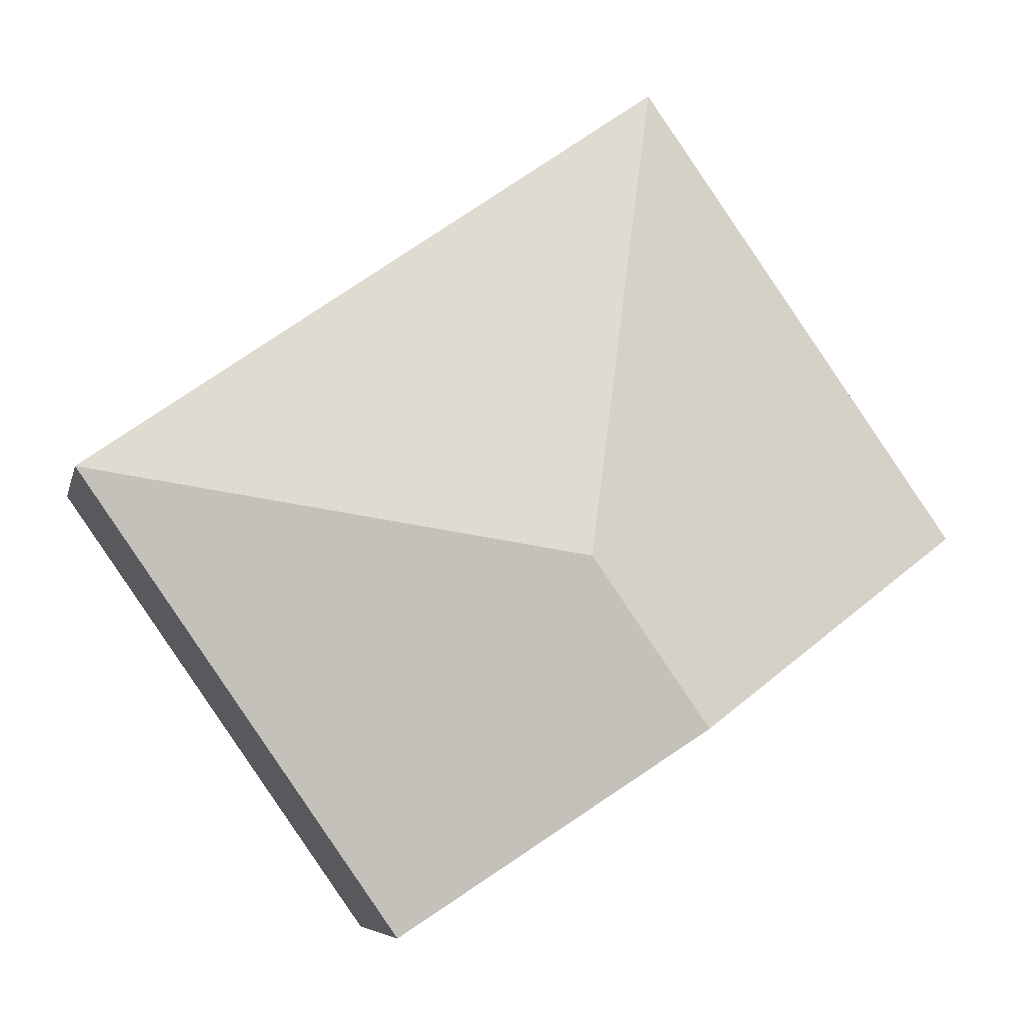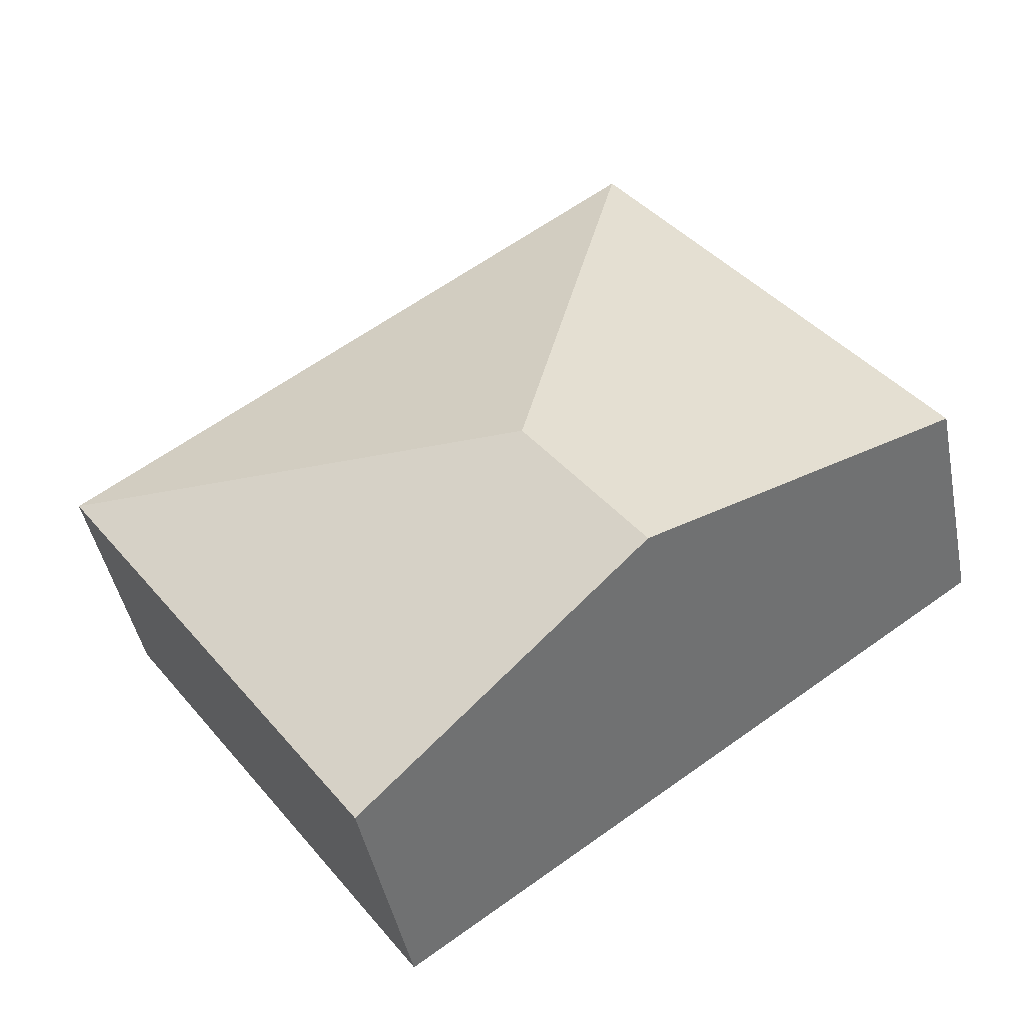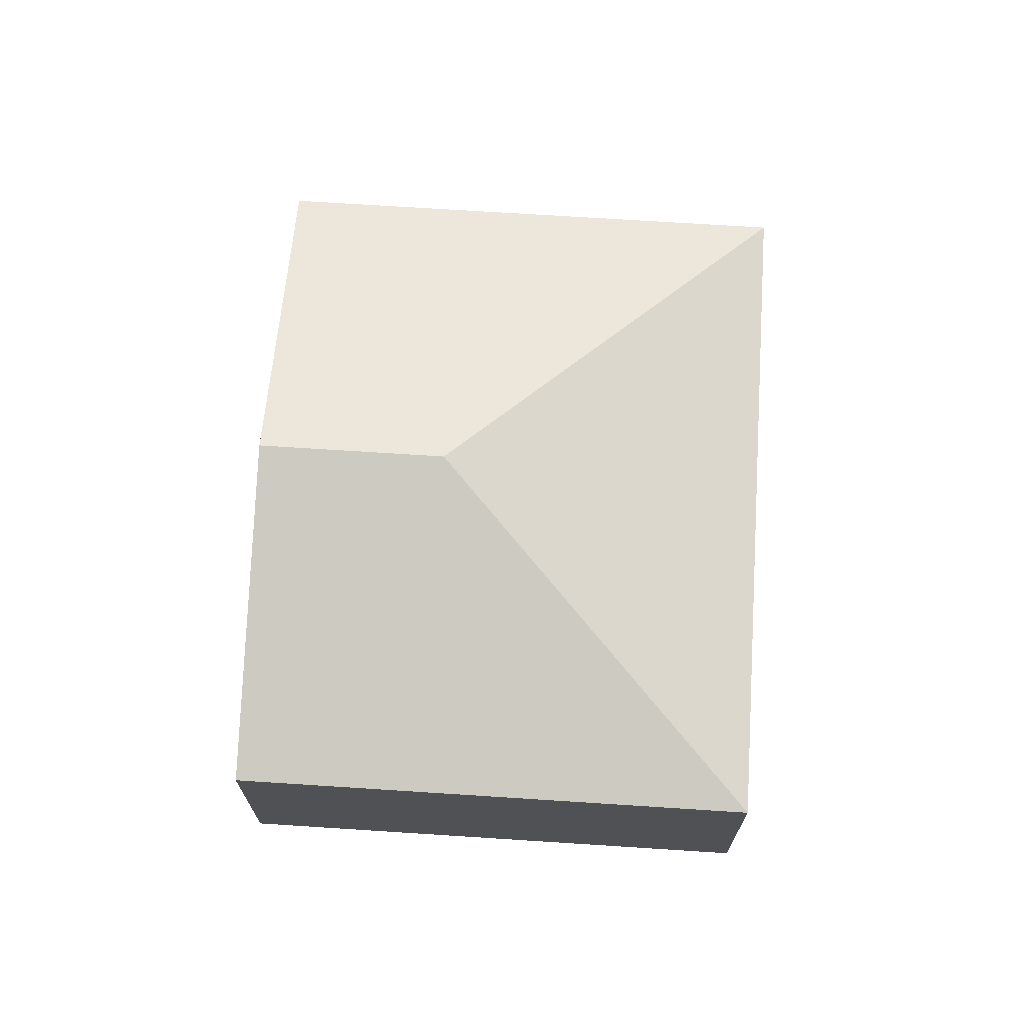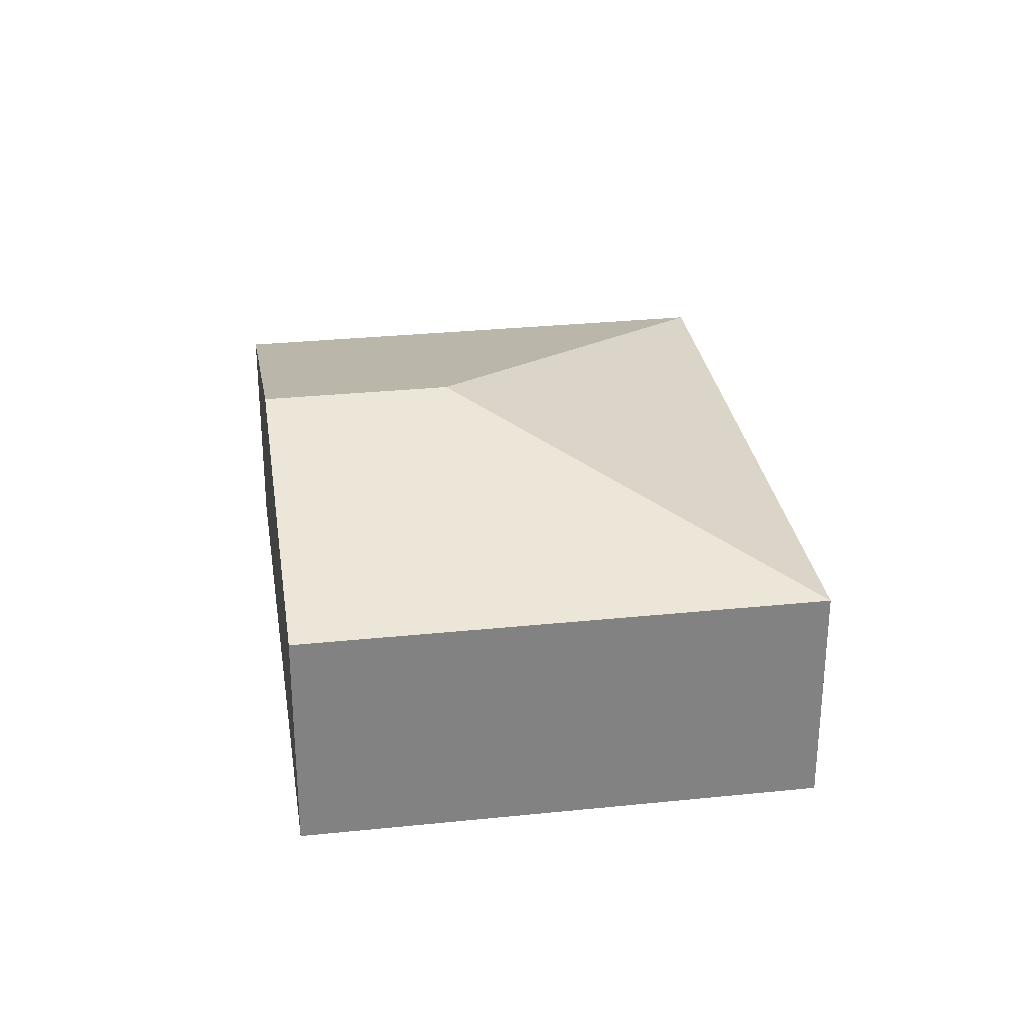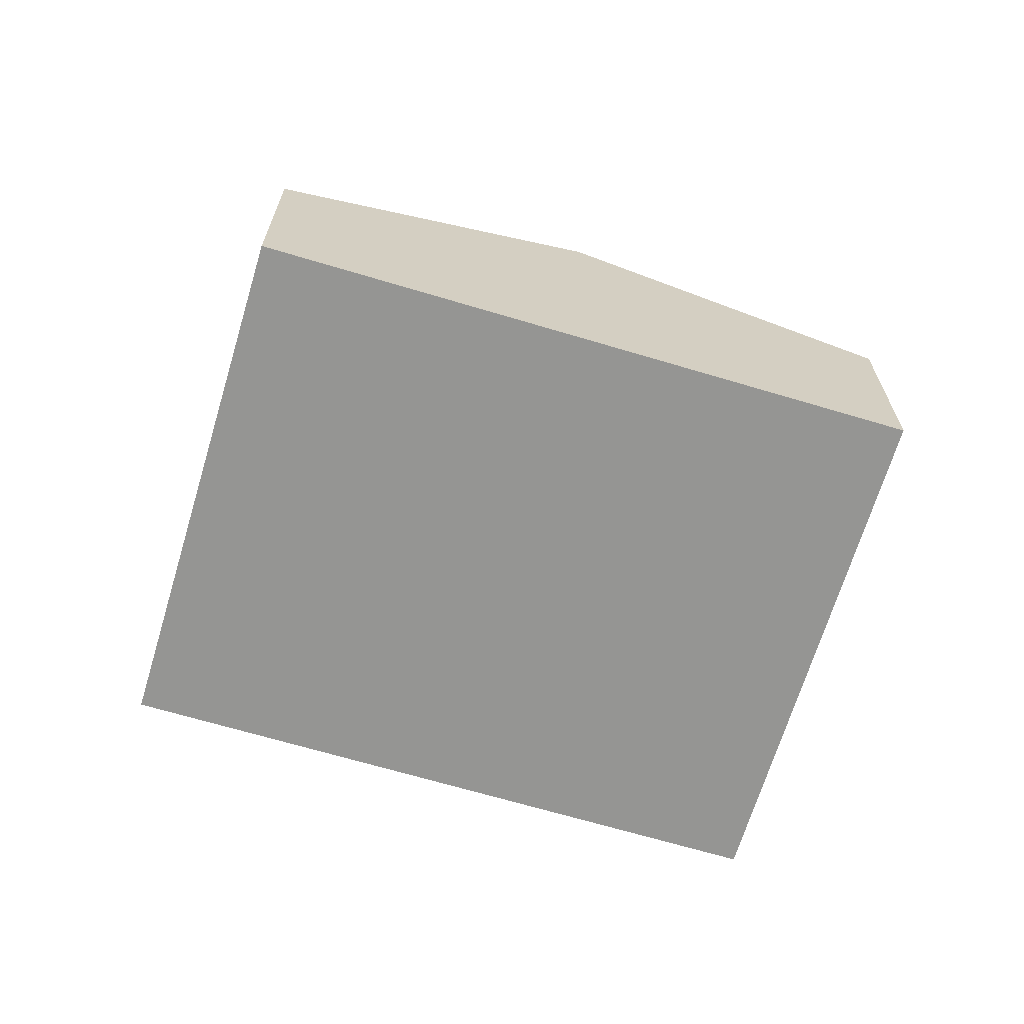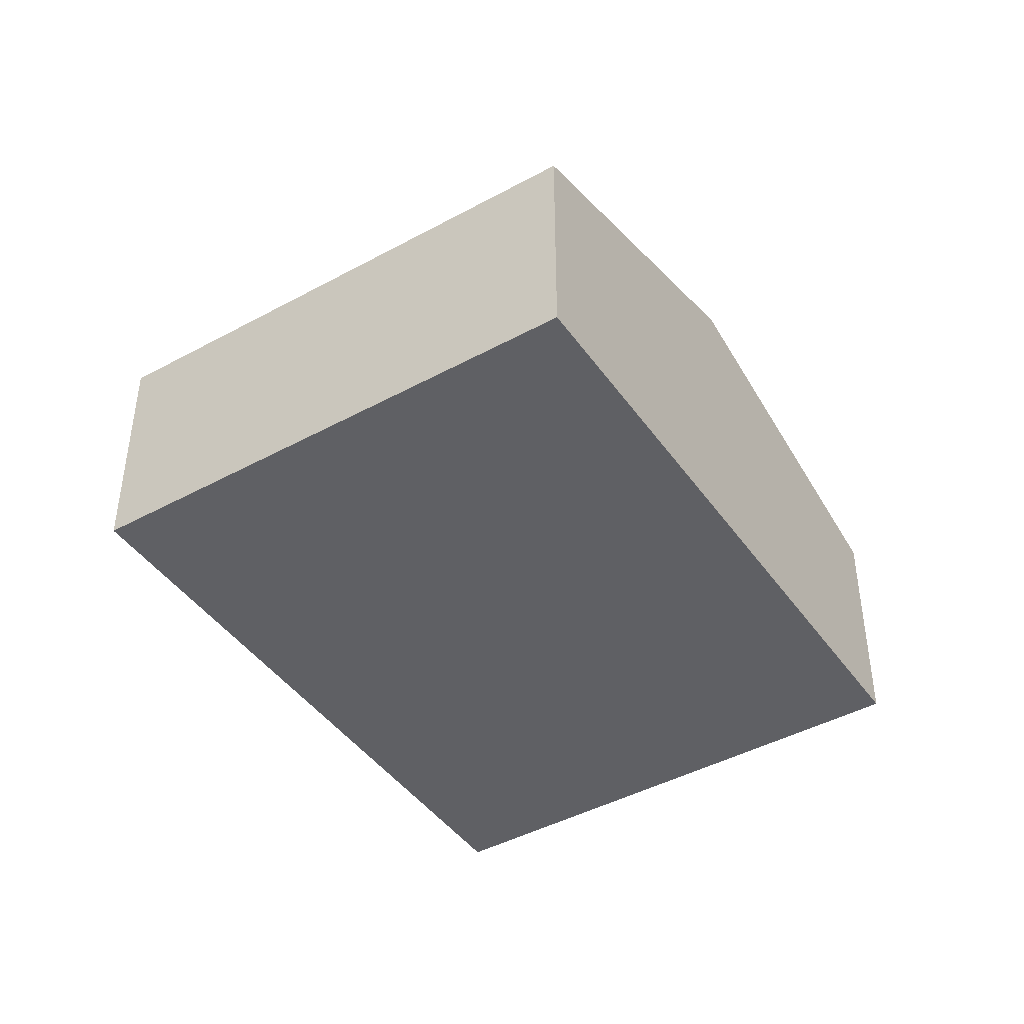
<metadata>
{"format":"obj","ext":"obj","renderer":"f3d","projection":"perspective","resolution":1024,"background":"white","views":[{"elev":-6.9,"azim":167.8,"up":"+Z"},{"elev":-44.7,"azim":-168.9,"up":"+Z"},{"elev":70.5,"azim":-51.3,"up":"+Y"},{"elev":29.8,"azim":-63.6,"up":"+Y"},{"elev":-67.3,"azim":-161.7,"up":"+Y"},{"elev":-43.8,"azim":157.7,"up":"+Y"}]}
</metadata>
<code>
v  5.388 2.233 -3.775
v  3.78 3.144 -0.337
v  8.362 2.233 0.469
v  2.694 3.144 -1.888
v  2.974 2.233 4.245
v  0 2.233 1.367e-16
v  5.388 2.312e-16 -3.775
v  2.694 1.156e-16 -1.888
v  0 0 0
v  2.974 -2.599e-16 4.245
v  8.362 -2.872e-17 0.469
g defaultobject
f 1 2 3
f 2 1 4
f 2 5 3
f 6 2 4
f 2 6 5
f 7 4 1
f 4 7 8
f 4 8 6
f 6 8 9
f 9 5 6
f 5 9 10
f 10 3 5
f 3 10 11
f 11 1 3
f 1 11 7
f 8 10 9
f 10 8 7
f 10 7 11

</code>
